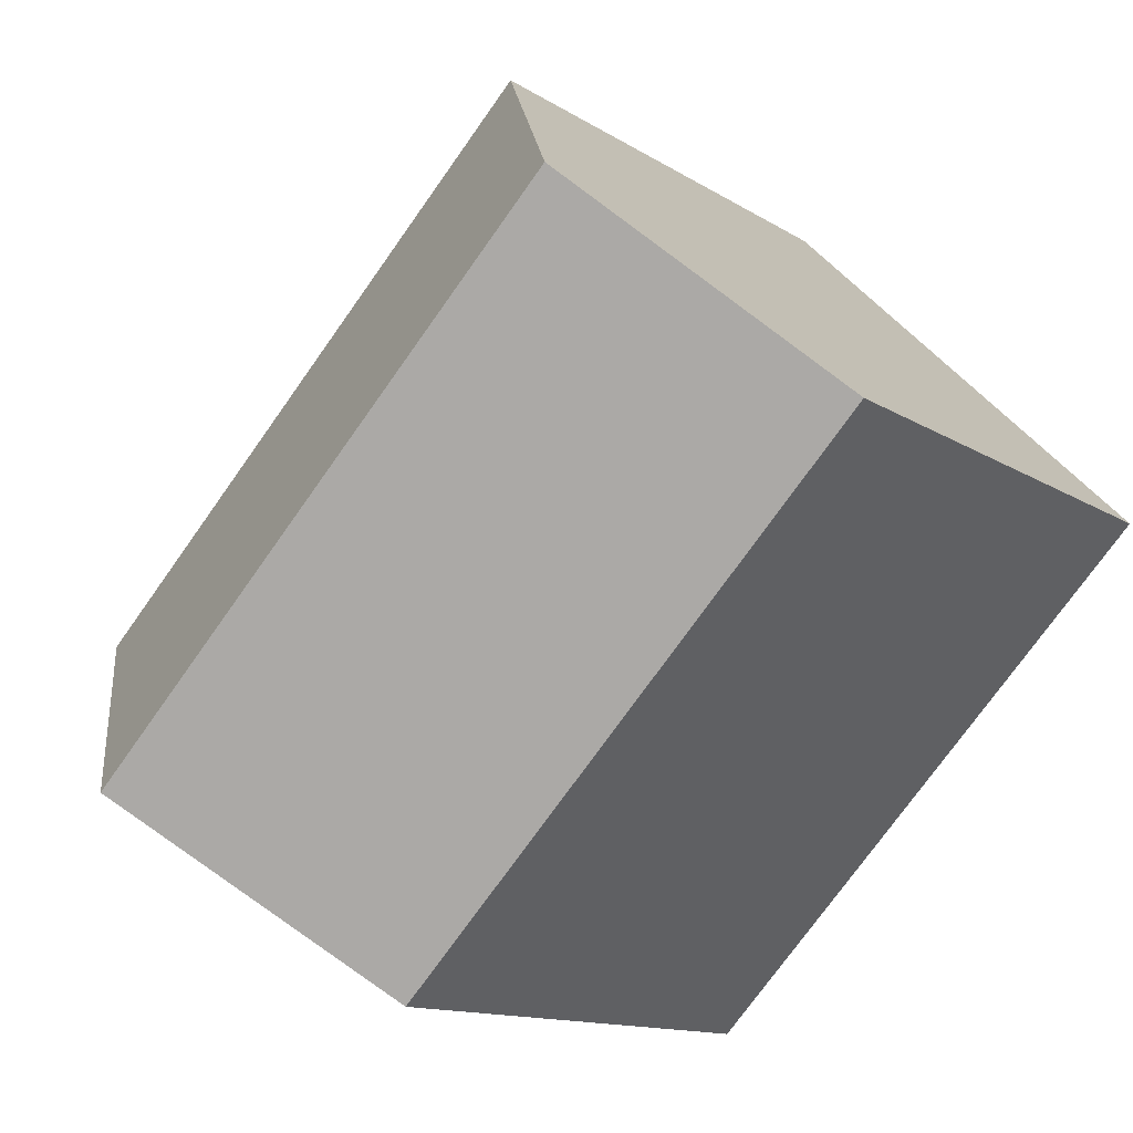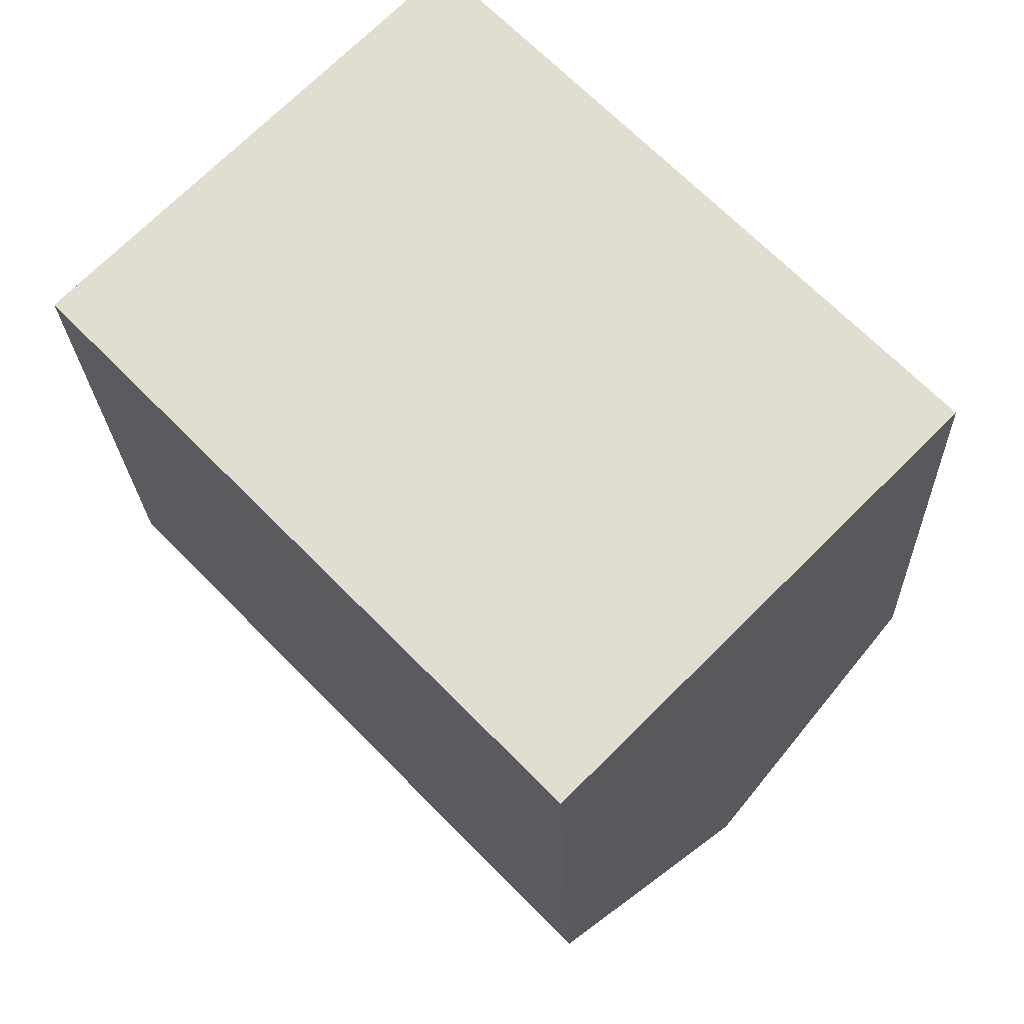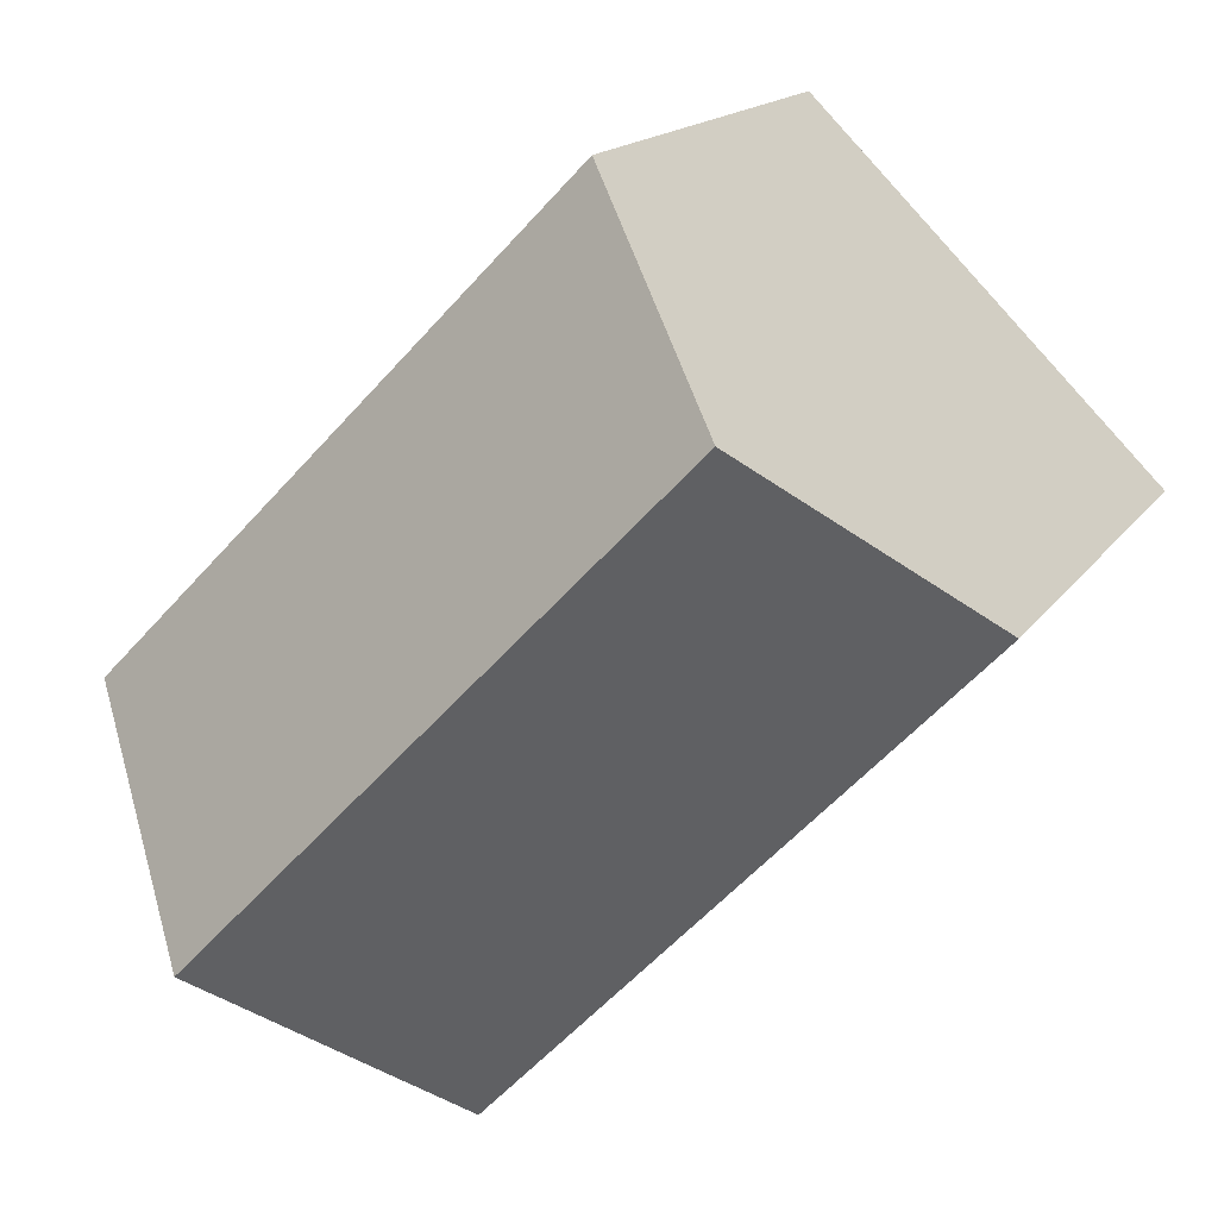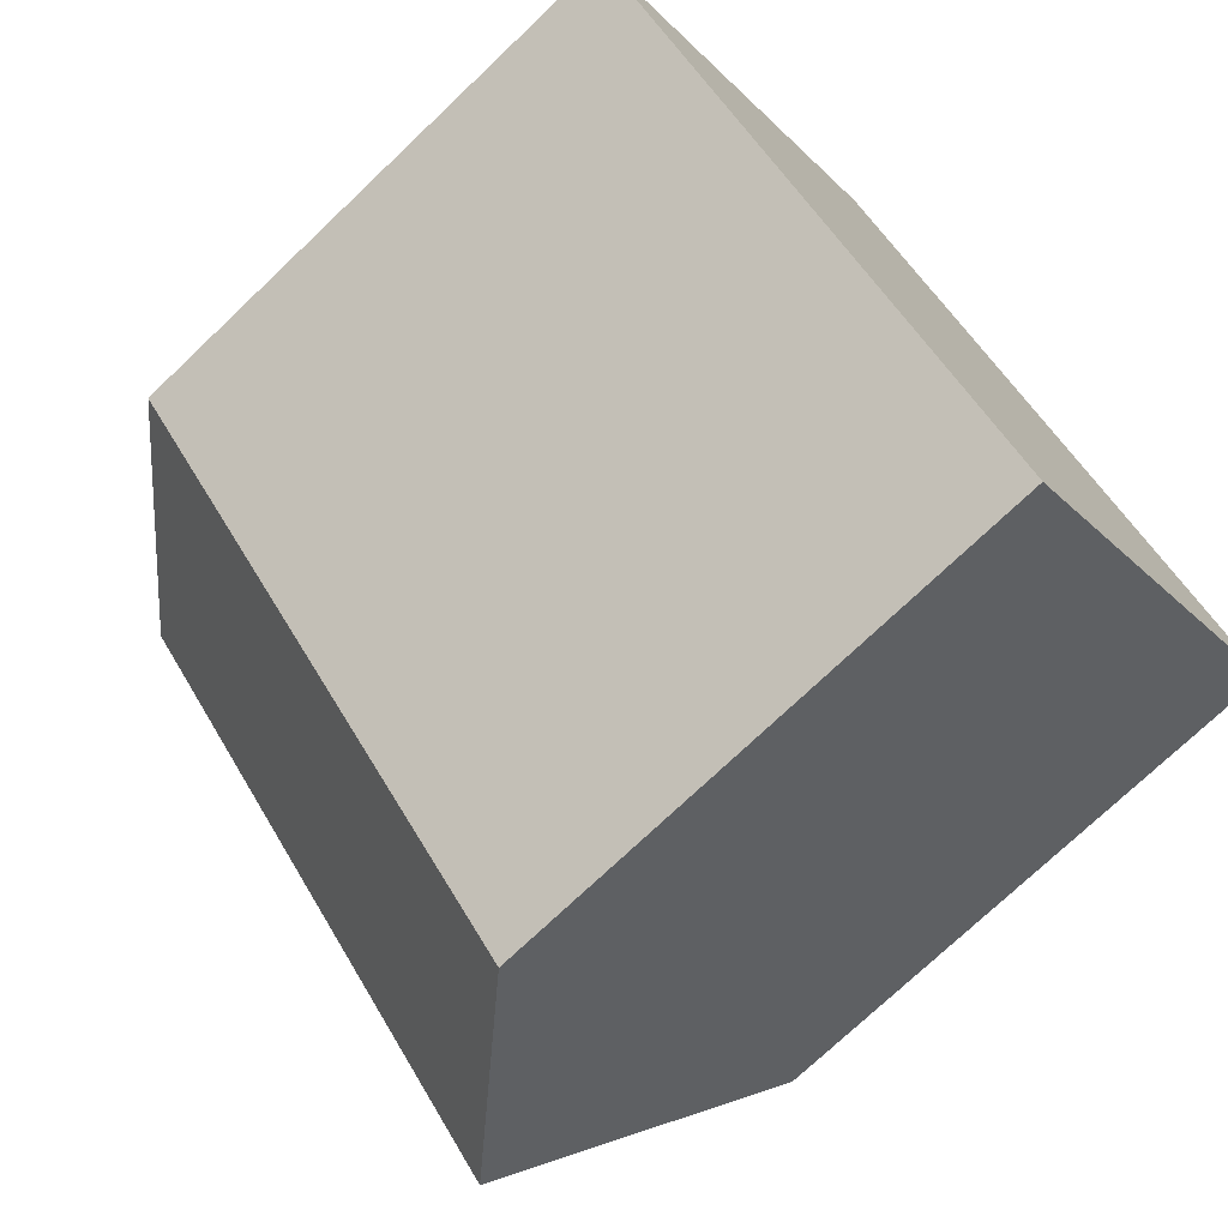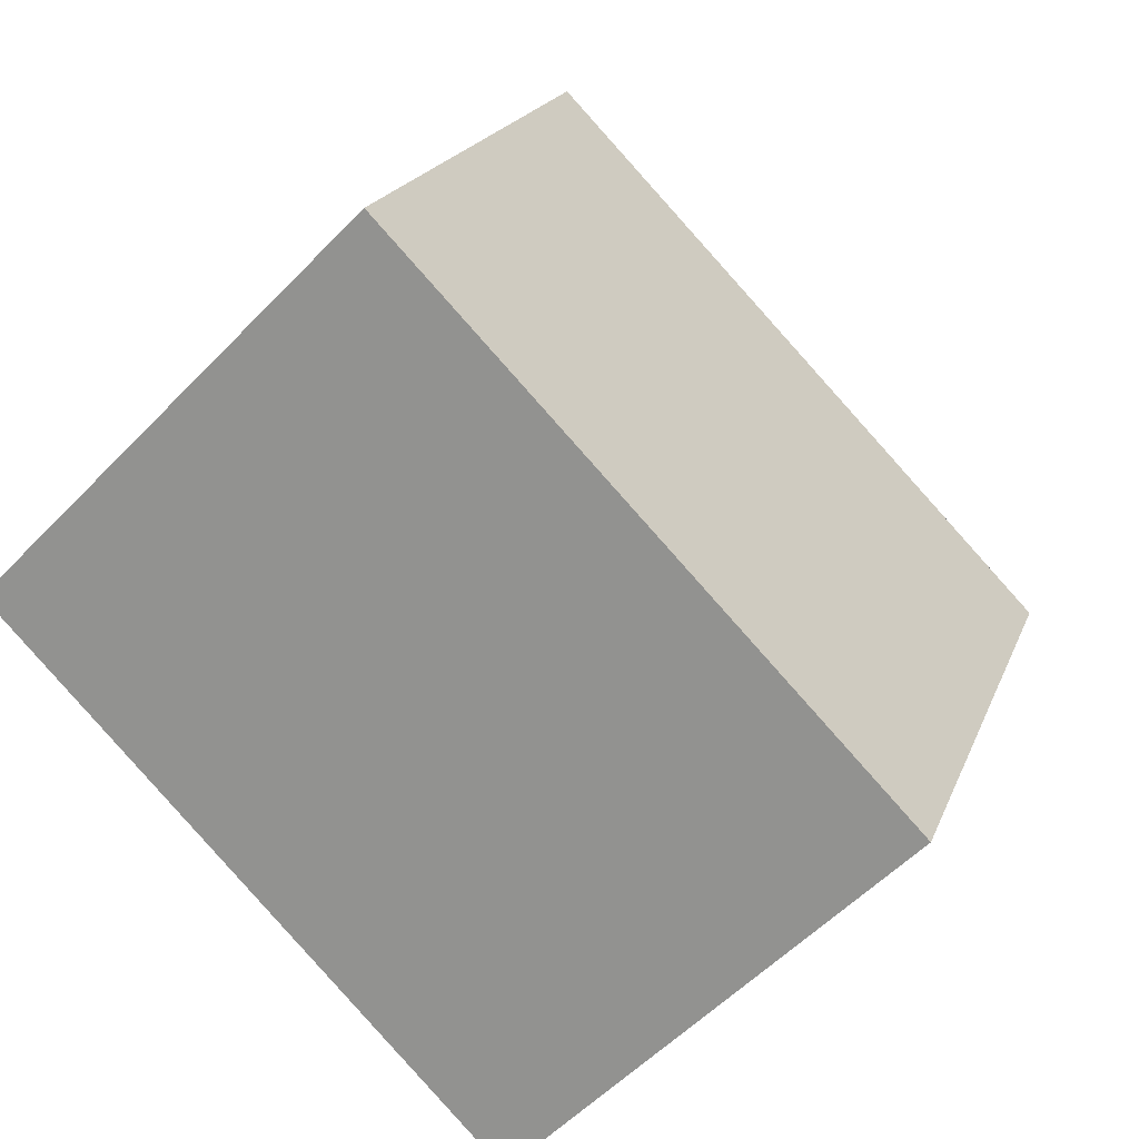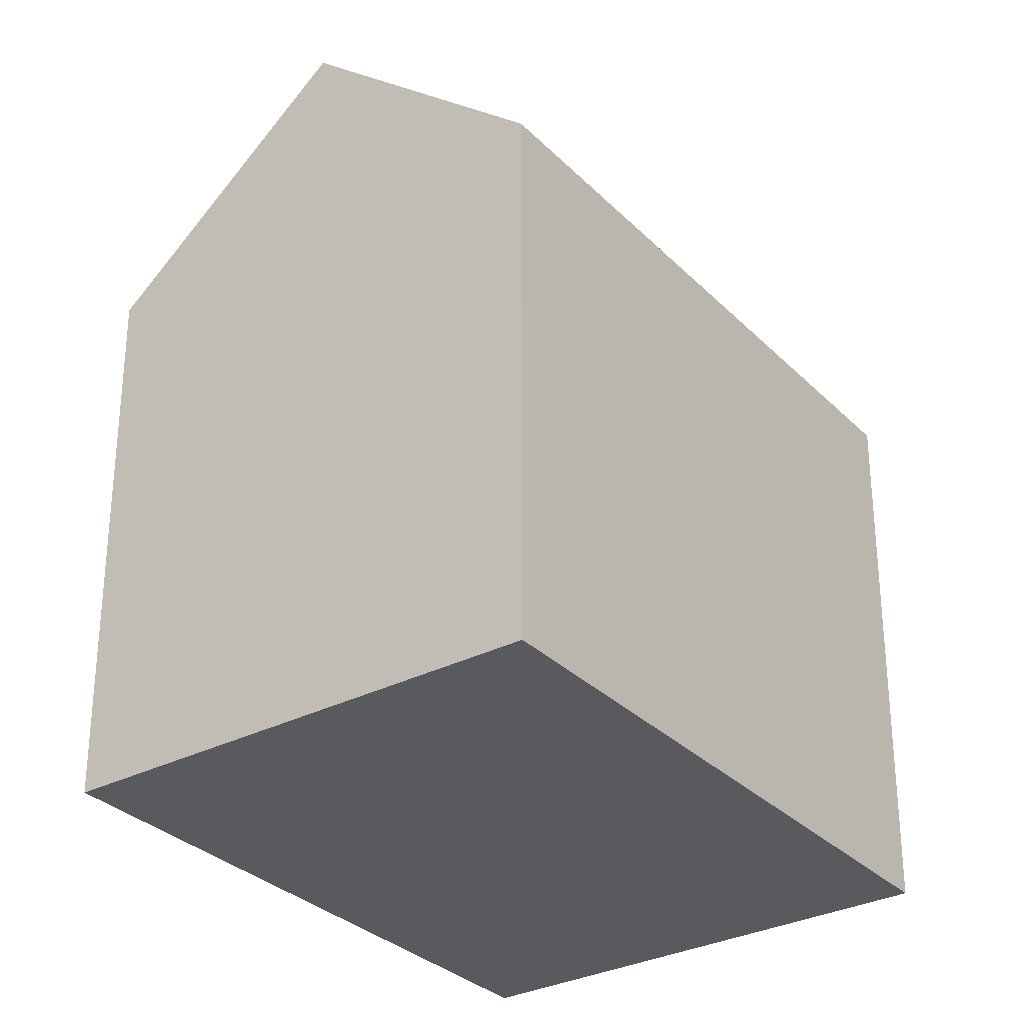
<metadata>
{"format":"obj","ext":"obj","renderer":"f3d","projection":"perspective","resolution":1024,"background":"white","views":[{"elev":-12.3,"azim":-146.0,"up":"+Z"},{"elev":-21.9,"azim":1.9,"up":"+Z"},{"elev":15.2,"azim":-158.3,"up":"+Z"},{"elev":-73.9,"azim":-46.4,"up":"+Z"},{"elev":19.3,"azim":16.7,"up":"+Z"},{"elev":-30.9,"azim":171.5,"up":"+Y"}]}
</metadata>
<code>
v  10.8 12.73 -11.15
v  14.94 4.276e-16 -6.984
v  10.8 6.825e-16 -11.15
v  19.09 1.728e-16 -2.823
v  19.09 12.73 -2.823
v  14.95 17.48 -6.985
v  0.0002709 12.73 -0.0004036
v  0 0 0
v  8.291 12.73 8.322
v  8.291 -5.096e-16 8.323
v  4.145 -2.548e-16 4.161
v  4.146 17.48 4.161
g defaultobject
f 1 2 3
f 2 1 4
f 4 1 5
f 5 1 6
f 7 3 8
f 3 7 1
f 4 9 10
f 9 4 5
f 9 11 10
f 11 9 8
f 8 9 7
f 7 9 12
f 11 4 10
f 4 11 8
f 4 8 2
f 2 8 3
f 6 7 12
f 7 6 1
f 5 12 9
f 12 5 6

</code>
